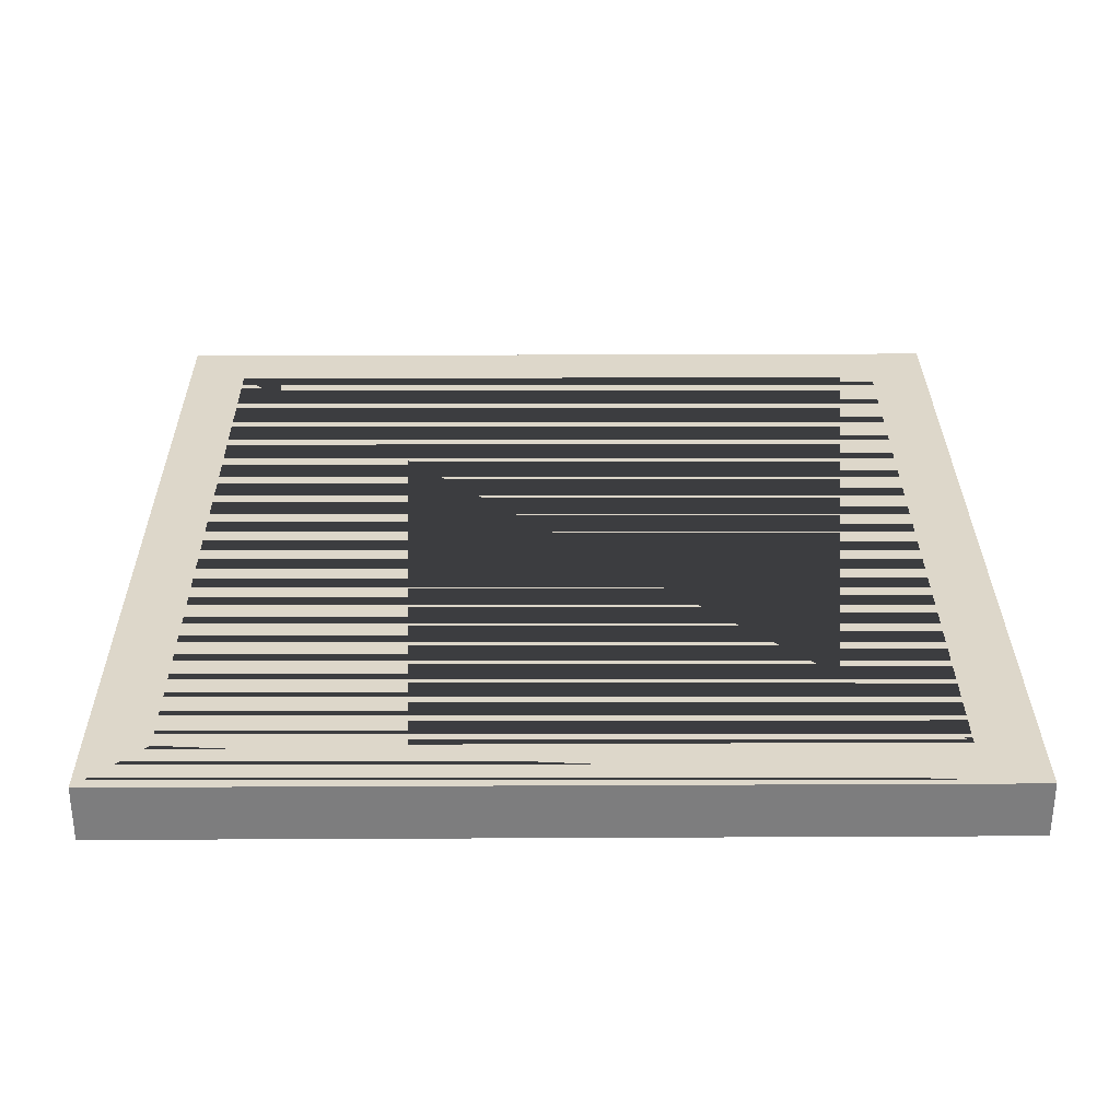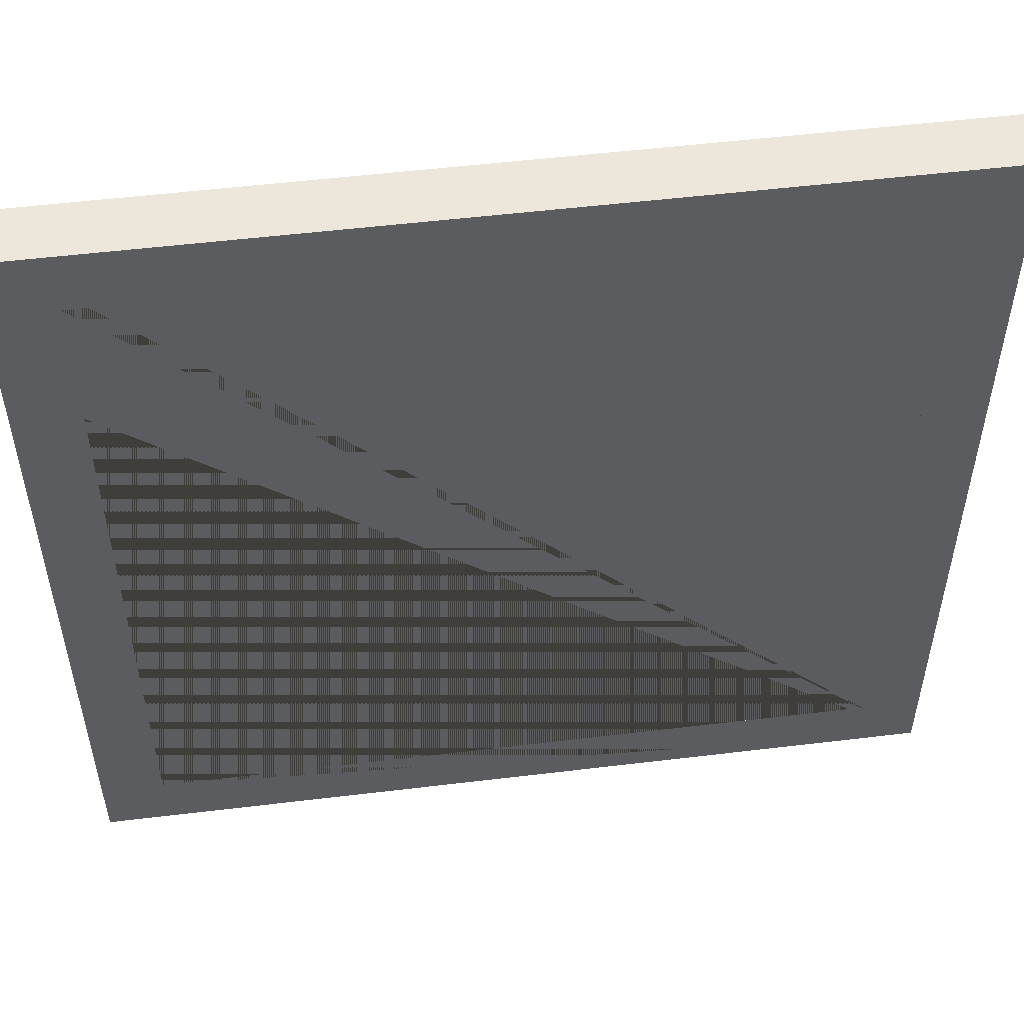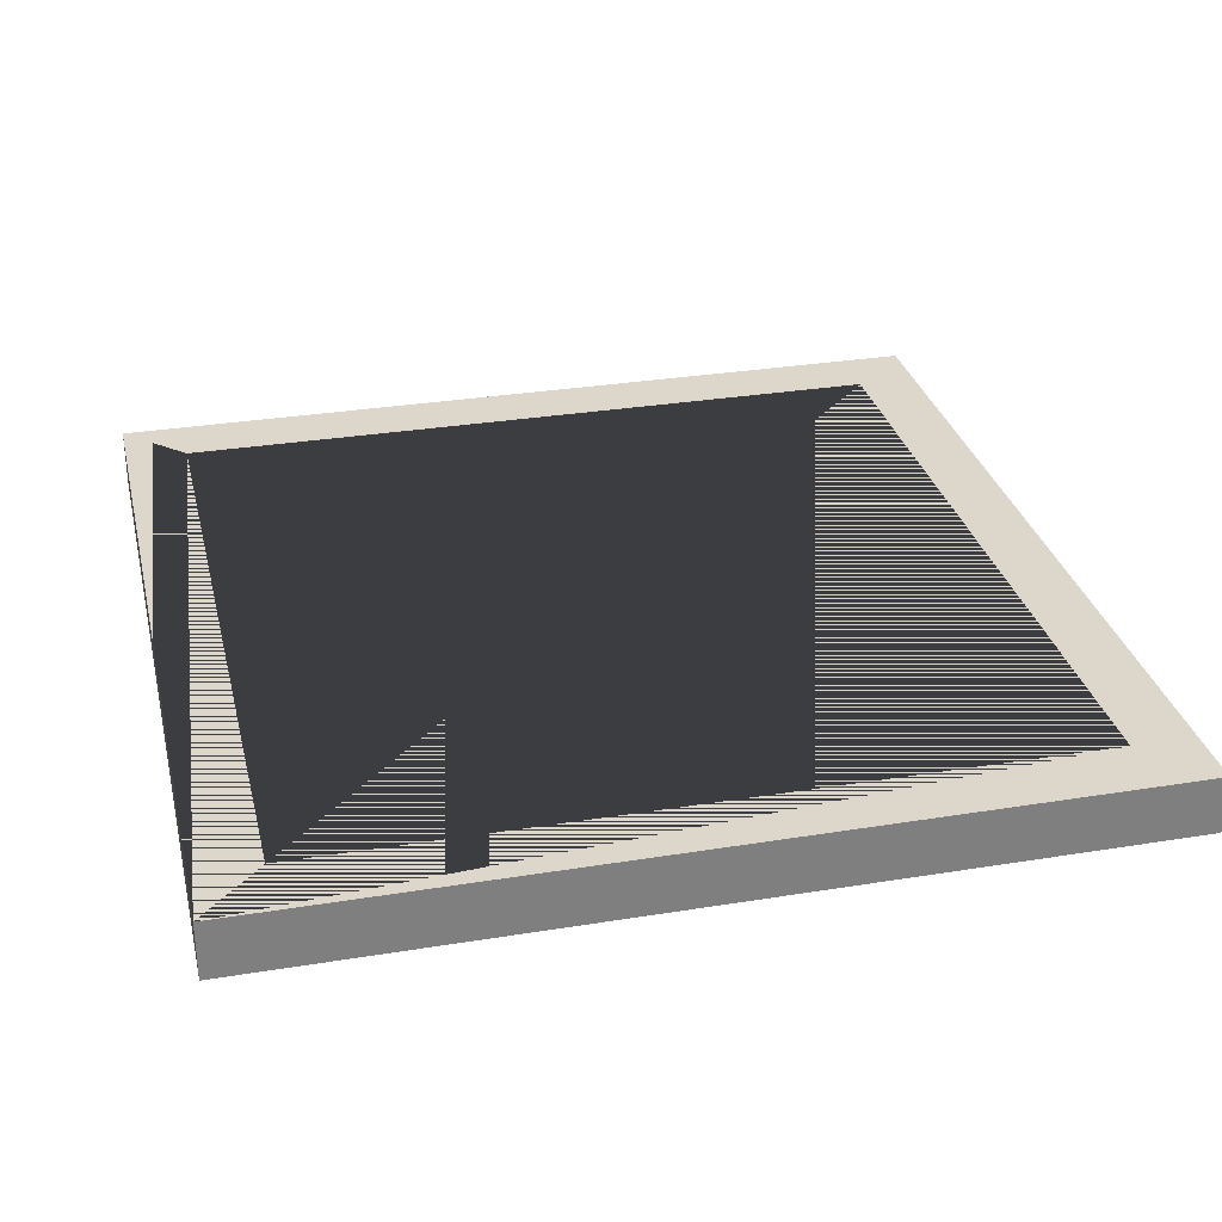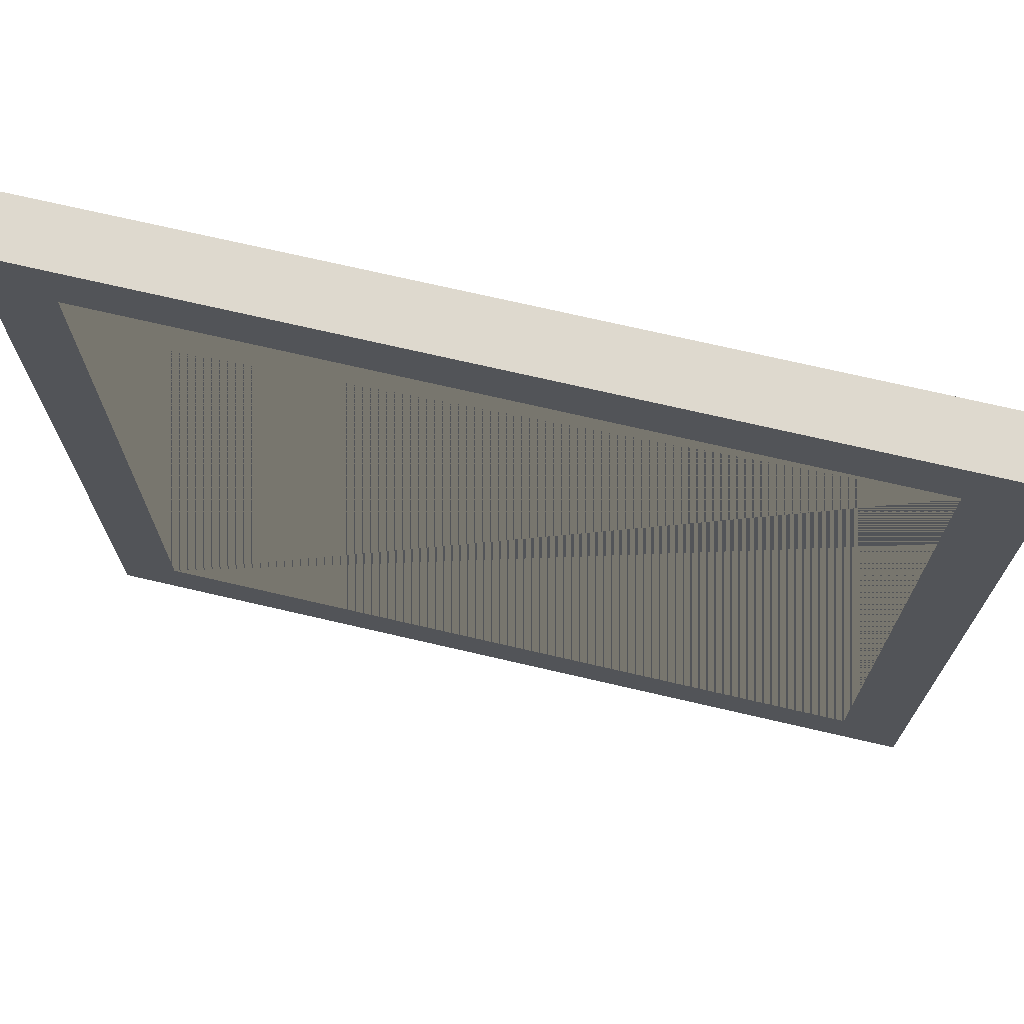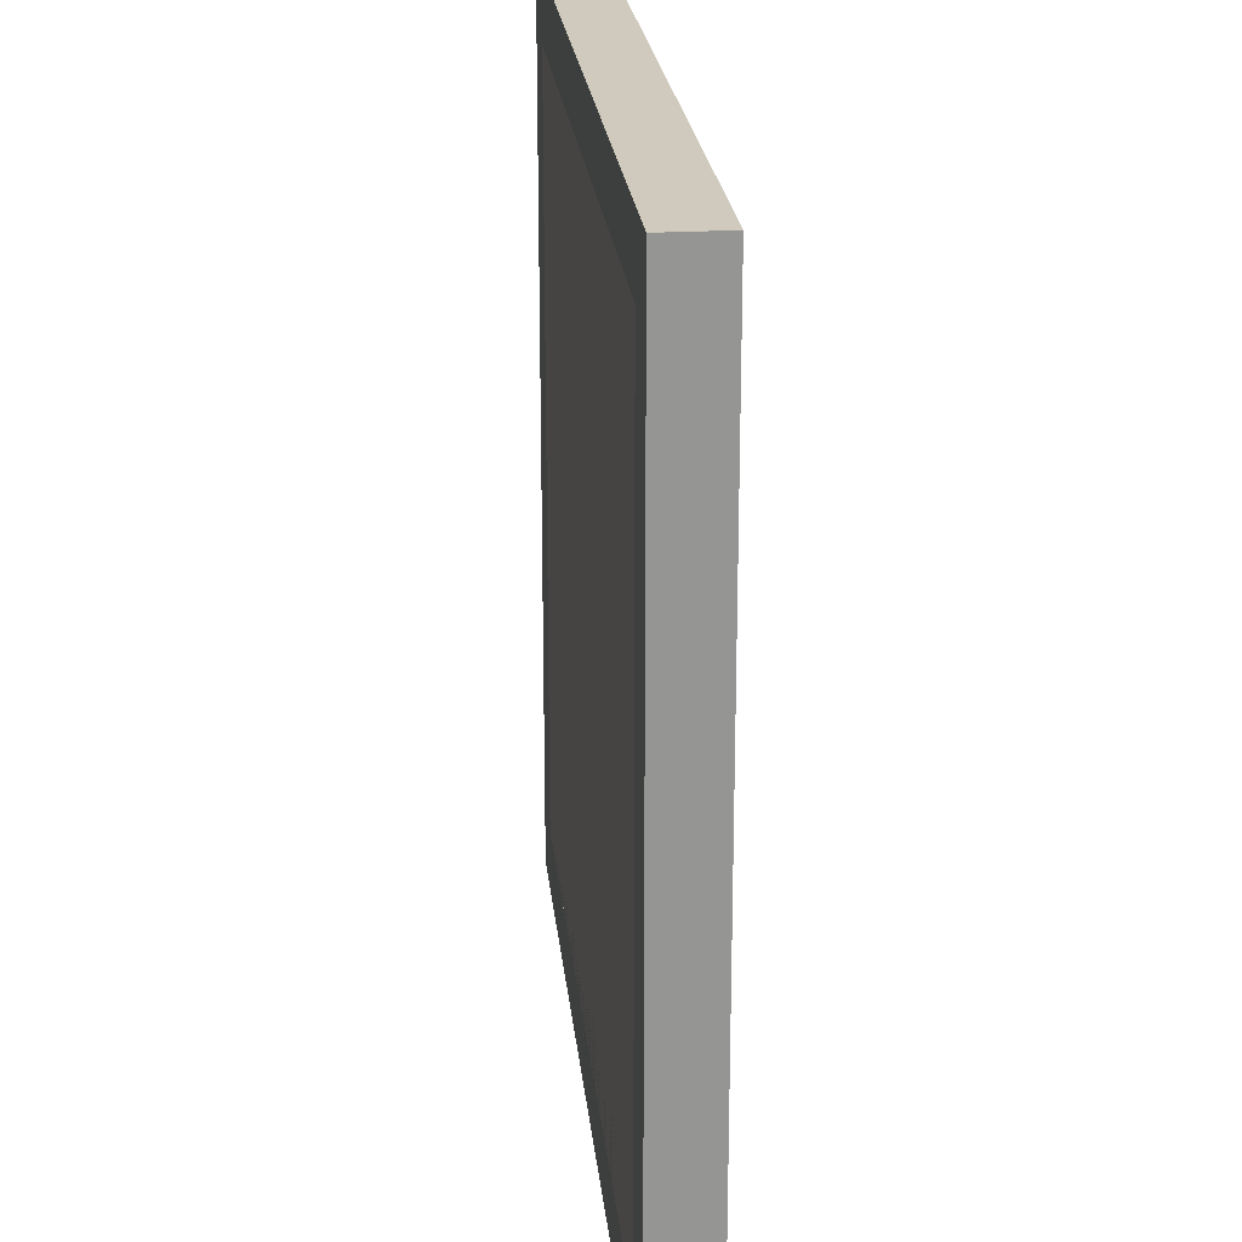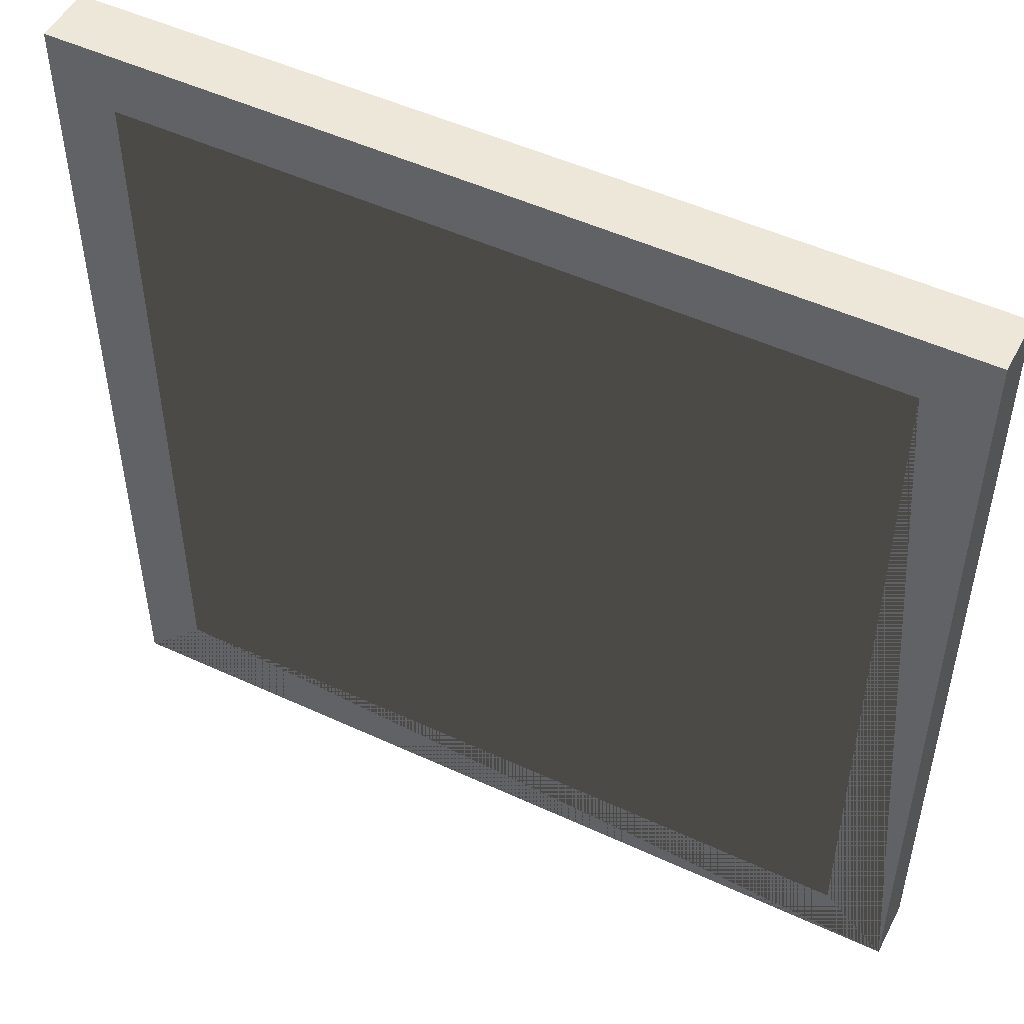
<metadata>
{"format":"obj","ext":"obj","renderer":"f3d","projection":"perspective","resolution":1024,"background":"white","views":[{"elev":30.9,"azim":-0.4,"up":"+Z"},{"elev":52.9,"azim":-7.4,"up":"+Y"},{"elev":30.6,"azim":76.8,"up":"+Z"},{"elev":71.6,"azim":-166.9,"up":"+Y"},{"elev":23.0,"azim":-95.8,"up":"+Y"},{"elev":50.2,"azim":26.9,"up":"+Y"}]}
</metadata>
<code>
o Cube
v 1 1 -0.06667
v 1 -1 -0.06667
v 1 1 0.06667
v 1 -1 0.06667
v -1 1 -0.06667
v -1 -1 -0.06667
v -1 1 0.06667
v -1 -1 0.06667
v 0.8554 -0.8554 0.06667
v -0.8554 0.8554 0.06667
v 0.8554 0.8554 0.06667
v -0.8554 -0.8554 0.06667
v -0.8554 -0.8554 -0.06667
v 0.8554 0.8554 -0.06667
v -0.8554 0.8554 -0.06667
v 0.8554 -0.8554 -0.06667
f 1 5 7 3
f 4 3 7 8 12 10 11 9
f 12 8 4 9
f 8 7 5 6
f 6 2 4 8
f 2 1 3 4
f 15 5 1 2 16 14
f 16 2 6 5 15 13
f 11 10 15 14
f 10 12 13 15
f 13 12 9 16
f 16 9 11 14

</code>
